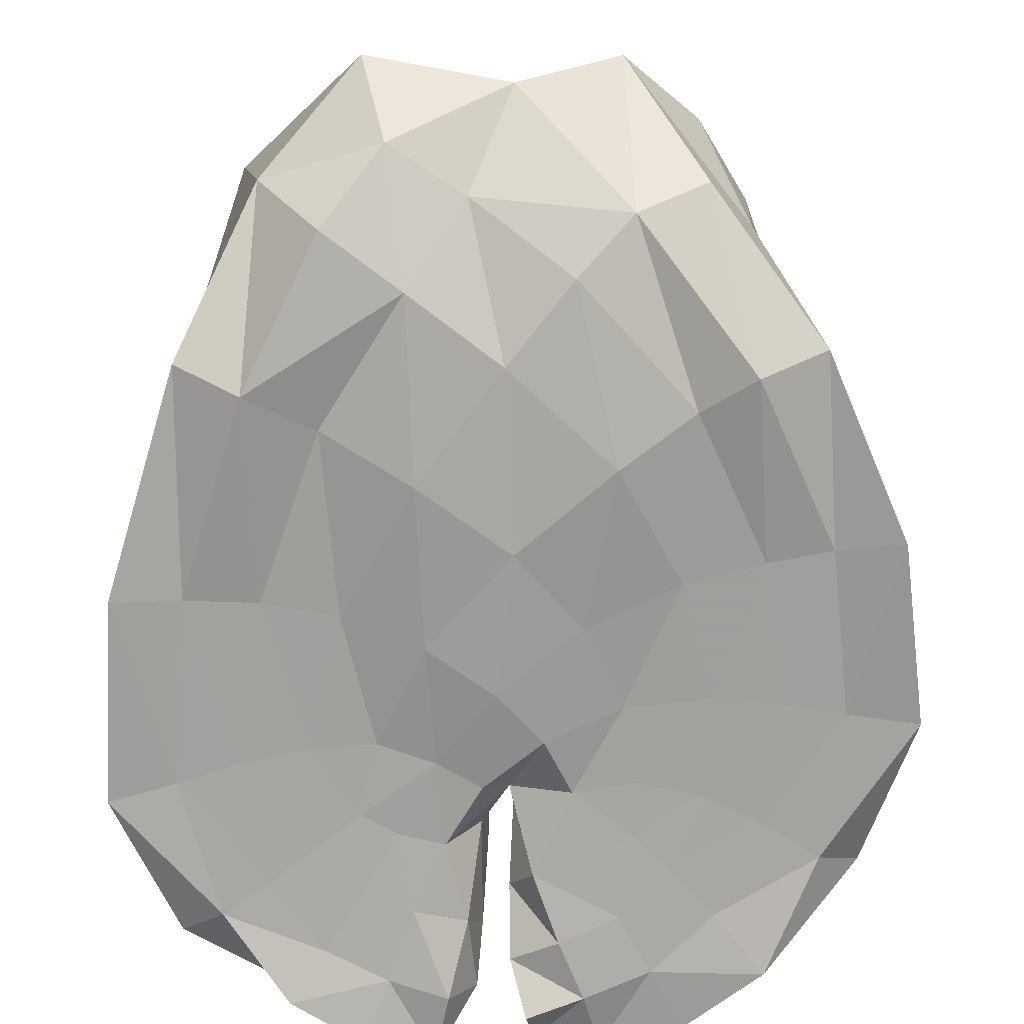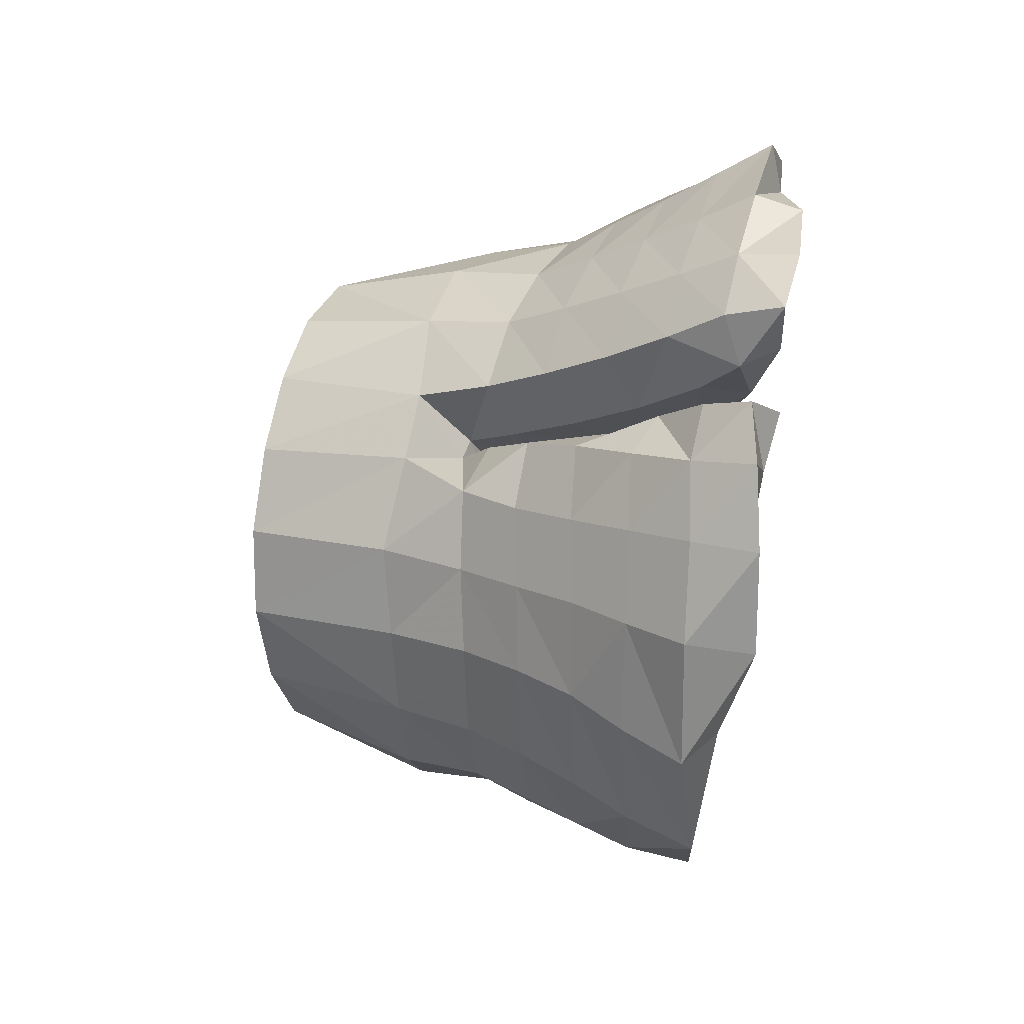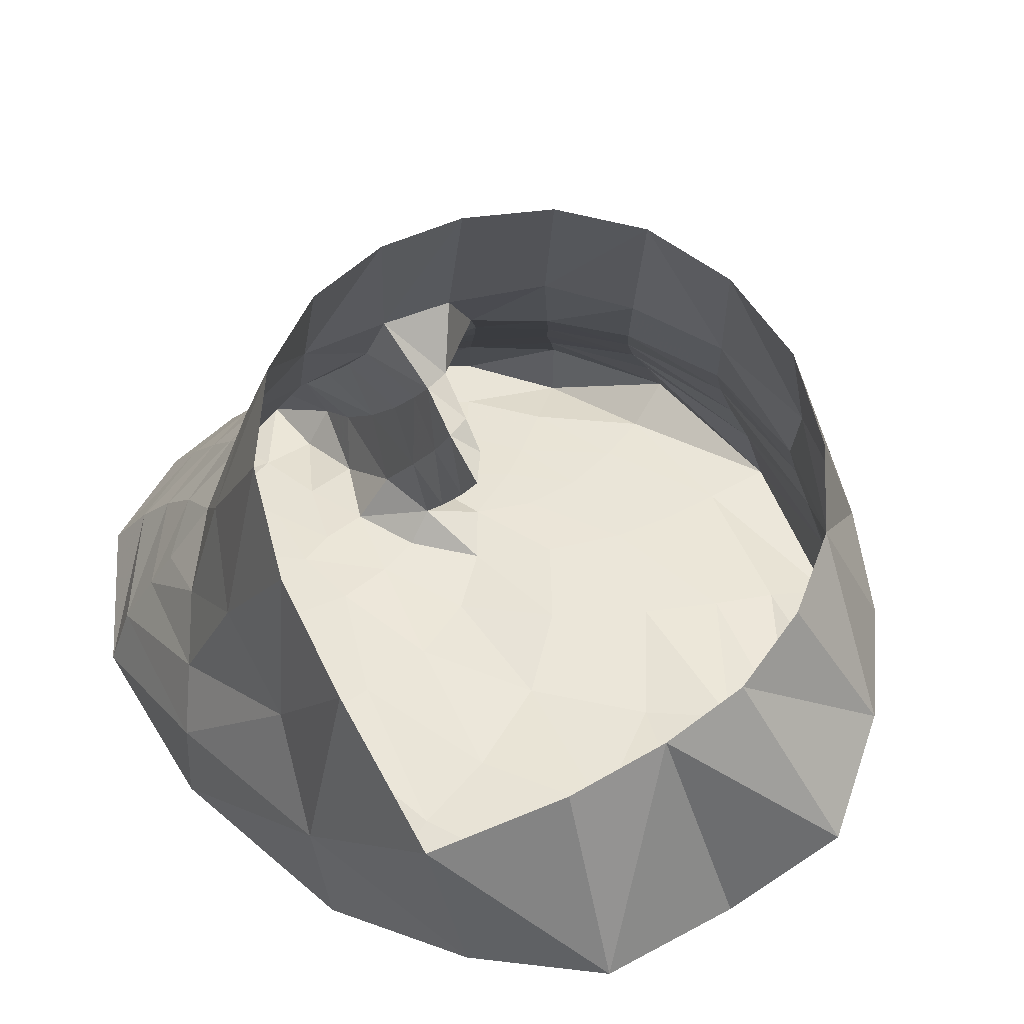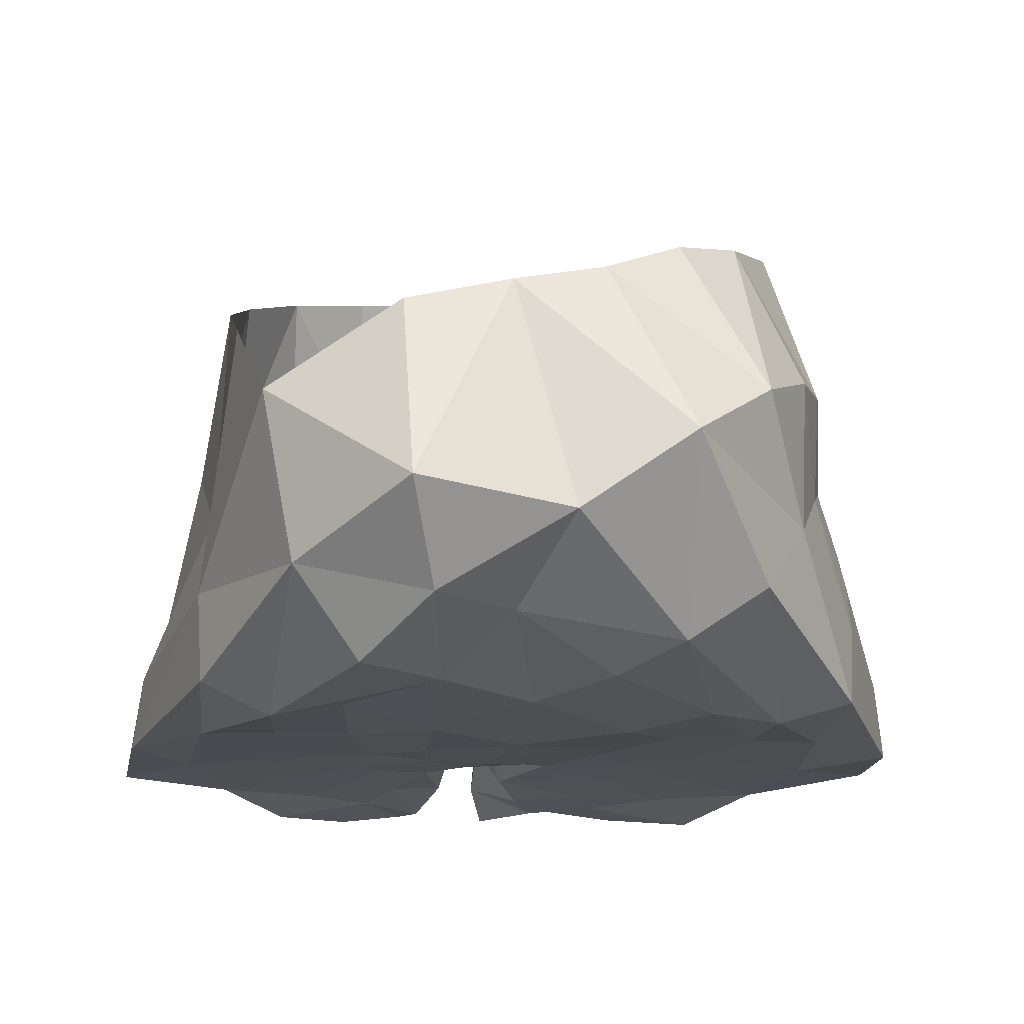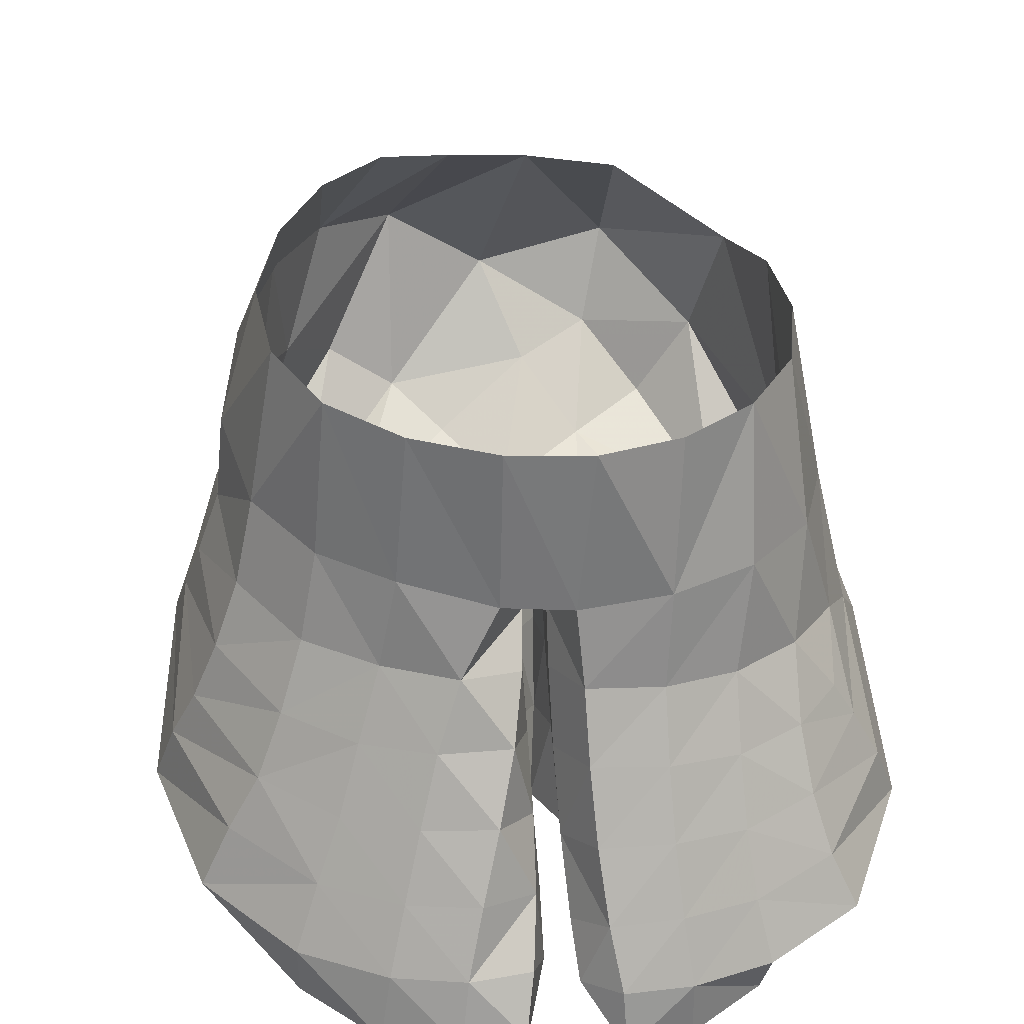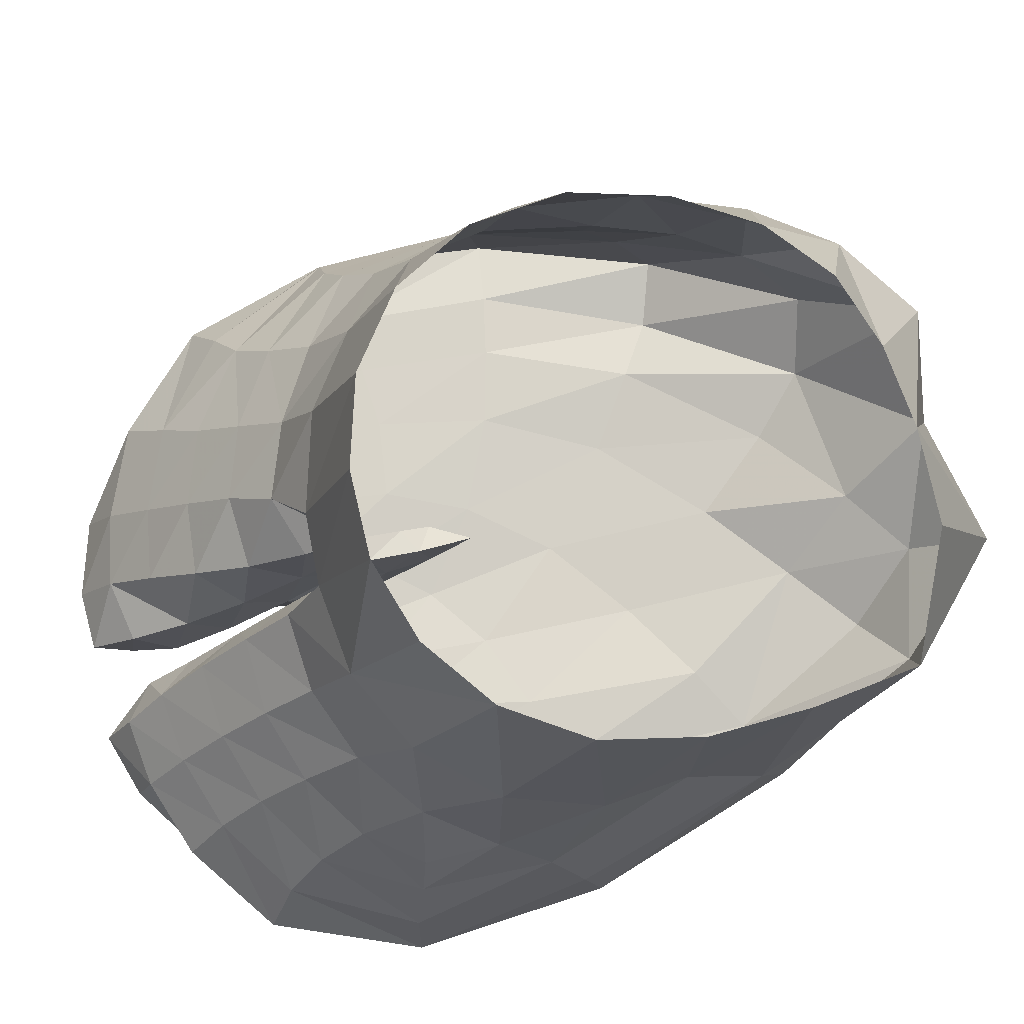
<metadata>
{"format":"obj","ext":"obj","renderer":"f3d","projection":"perspective","resolution":1024,"background":"white","views":[{"elev":-70.4,"azim":-179.9,"up":"+Y"},{"elev":70.4,"azim":-81.6,"up":"+Z"},{"elev":48.0,"azim":153.6,"up":"+Y"},{"elev":-13.6,"azim":173.3,"up":"+Y"},{"elev":51.8,"azim":-4.4,"up":"+Y"},{"elev":77.5,"azim":75.0,"up":"+Y"}]}
</metadata>
<code>
v -0.398 0.1691 1.544
v -0.3508 0.1626 1.542
v -0.416 0.1495 1.513
v -0.4683 0.1746 1.537
v -0.4324 0.1636 1.525
v -0.3452 0.0975 1.109
v -0.2883 0.06425 1.172
v -0.2403 0.07005 1.285
v -0.247 0.1239 1.335
v -0.243 0.01755 1.264
v -0.3598 0.04653 1.148
v -0.4048 0.04307 1.177
v -0.4303 0.08546 1.123
v -0.3247 0.01656 1.19
v -0.3704 0.01425 1.224
v -0.4918 0.1271 1.115
v -0.4962 0.03054 1.184
v -0.5379 0.05786 1.172
v -0.4635 0.01686 1.217
v -0.635 0.07413 1.378
v -0.6119 0.1112 1.323
v -0.6108 0.08862 1.301
v -0.6233 0.1094 1.38
v -0.6082 0.1468 1.368
v -0.5959 0.1401 1.299
v -0.5814 0.124 1.247
v -0.2665 0.1038 1.535
v -0.227 0.07106 1.508
v -0.2404 0.09464 1.503
v -0.2607 0.07347 1.565
v -0.238 0.1119 1.456
v -0.2668 0.1338 1.496
v -0.2218 0.08112 1.427
v -0.4321 0.1519 1.449
v -0.42 0.1149 1.452
v -0.4185 0.1524 1.426
v -0.4319 0.1263 1.471
v -0.4796 0.00128 1.68
v -0.4701 -0.004831 1.646
v -0.4414 0.008586 1.679
v -0.4362 -0.009601 1.657
v -0.4735 0.03833 1.656
v -0.4349 0.03511 1.65
v -0.4269 0.00817 1.627
v -0.4219 0.07047 1.487
v -0.429 0.05557 1.547
v -0.4266 0.0264 1.522
v -0.4313 0.08957 1.506
v -0.4402 0.006608 1.571
v -0.4266 0.02988 1.588
v -0.3895 0.009415 1.552
v -0.4113 0.008308 1.516
v -0.4629 0.01051 1.52
v -0.4744 0.006229 1.558
v -0.3412 0.02606 1.662
v -0.3835 0.02967 1.666
v -0.3823 -0.003775 1.685
v -0.3421 -0.009339 1.674
v -0.3556 -0.000901 1.636
v -0.3908 -0.006489 1.645
v -0.4073 0.01634 1.648
v -0.3619 0.009201 1.545
v -0.3846 0.01026 1.501
v -0.3406 0.00954 1.533
v -0.3508 0.01215 1.49
v -0.3159 0.007145 1.553
v -0.3113 0.01023 1.492
v -0.3409 0.005124 1.582
v -0.499 0.006112 1.546
v -0.4996 0.008543 1.512
v -0.5192 0.002937 1.565
v -0.5365 0.005514 1.519
v -0.4902 0.001403 1.595
v -0.4139 0.08771 1.513
v -0.4138 0.07222 1.58
v -0.4155 0.1115 1.544
v -0.4103 0.03801 1.551
v -0.4466 0.006752 1.487
v -0.4553 -0.000706 1.612
v -0.4106 0.03712 1.618
v -0.3899 0.06082 1.639
v -0.3067 0.1497 1.525
v -0.3506 0.1274 1.574
v -0.3066 0.1151 1.56
v -0.3048 0.08267 1.592
v -0.2501 0.04295 1.59
v -0.3001 0.05081 1.621
v -0.2099 0.03815 1.517
v -0.2346 0.01112 1.608
v -0.2924 0.0198 1.647
v -0.1966 -0.000846 1.52
v -0.2086 0.04259 1.408
v -0.2034 3.6e-05 1.397
v -0.2596 0.001627 1.593
v -0.2353 0.006053 1.511
v -0.2434 0.009575 1.4
v -0.2811 0.00178 1.279
v -0.2742 0.00847 1.499
v -0.2869 0.01139 1.402
v -0.322 0.01255 1.301
v -0.3314 0.01236 1.411
v -0.3749 0.003742 1.332
v -0.4247 0.009646 1.265
v -0.4294 0.001862 1.371
v -0.4869 0.00283 1.321
v -0.5306 0.009376 1.29
v -0.563 0.001102 1.269
v -0.5704 0.007918 1.378
v -0.5241 0.009989 1.391
v -0.6078 0.005745 1.369
v -0.601 0.01104 1.255
v -0.6467 -0.00314 1.363
v -0.6178 0.002463 1.467
v -0.5808 0.004927 1.462
v -0.6602 0.001391 1.473
v -0.6442 0.03969 1.37
v -0.6459 0.04453 1.472
v -0.6053 -0.001555 1.555
v -0.6301 0.01811 1.566
v -0.6106 0.05585 1.551
v -0.5904 0.08899 1.538
v -0.6292 0.07975 1.47
v -0.5585 0.06233 1.598
v -0.5736 0.02729 1.622
v -0.5429 0.09584 1.574
v -0.5292 0.1316 1.547
v -0.574 0.1243 1.517
v -0.4964 0.1033 1.591
v -0.508 0.06769 1.619
v -0.484 0.1392 1.563
v -0.5144 0.1694 1.519
v -0.4395 0.1378 1.561
v -0.4507 0.1069 1.596
v -0.4308 0.1423 1.496
v -0.4297 0.1127 1.532
v -0.4293 0.08446 1.572
v -0.4306 0.05964 1.612
v -0.4628 0.07303 1.627
v -0.5192 0.0325 1.647
v -0.5268 -0.006725 1.665
v -0.5743 -0.01395 1.625
v -0.509 -0.002793 1.629
v -0.5462 -0.001172 1.592
v -0.5733 0.001826 1.536
v -0.5403 0.007783 1.46
v -0.4916 0.0109 1.467
v -0.4684 0.007352 1.417
v -0.4193 0.001985 1.455
v -0.3794 0.005675 1.428
v -0.559 0.1608 1.491
v -0.5968 0.1532 1.441
v -0.6127 0.1161 1.459
v -0.5651 0.09723 1.207
v -0.6082 0.05646 1.278
v -0.2859 0.004296 1.575
v -0.3191 0.001278 1.618
v -0.2981 -0.009823 1.646
v -0.3709 0.003992 1.593
v -0.4023 0.005587 1.6
v -0.3459 0.05855 1.635
v -0.349 0.09285 1.605
v -0.3945 0.09626 1.607
v -0.397 0.133 1.574
v -0.3459 0.2163 1.516
v -0.4445 0.2162 1.518
v -0.4301 0.1816 1.494
v -0.4014 0.2137 1.521
v -0.4156 0.1787 1.489
v -0.4401 0.3123 1.486
v -0.3887 0.3093 1.488
v -0.3433 0.2044 1.158
v -0.2716 0.1607 1.186
v -0.2579 0.2168 1.263
v -0.416 0.1655 1.458
v -0.4308 0.1663 1.466
v -0.4012 0.2173 1.158
v -0.4516 0.2284 1.165
v -0.495 0.2478 1.184
v -0.2541 0.2471 1.33
v -0.2658 0.2714 1.393
v -0.2396 0.161 1.39
v -0.2574 0.1864 1.448
v -0.2959 0.291 1.441
v -0.2963 0.2073 1.492
v -0.5472 0.2111 1.467
v -0.5019 0.2219 1.499
v -0.584 0.2022 1.419
v -0.6016 0.1959 1.35
v -0.5734 0.2832 1.327
v -0.5912 0.1907 1.274
v -0.5596 0.2707 1.267
v -0.5647 0.2954 1.386
v -0.5364 0.3058 1.436
v -0.4921 0.3121 1.469
v -0.339 0.3028 1.473
v -0.5324 0.2593 1.218
v -0.538 0.1612 1.158
v -0.5685 0.1807 1.21
v -0.4154 0.1309 1.481
f 120 115 119
f 119 123 120
f 123 119 124
f 154 112 116
f 115 116 112
f 116 115 117
f 115 120 117
f 121 117 120
f 123 121 120
f 121 123 125
f 126 121 125
f 121 126 127
f 131 127 126
f 127 122 121
f 117 121 122
f 127 131 150
f 150 152 127
f 122 127 152
f 20 122 152
f 20 117 122
f 117 20 116
f 22 116 20
f 116 22 154
f 26 154 22
f 154 26 153
f 198 153 26
f 190 26 25
f 26 190 198
f 190 196 198
f 198 196 197
f 197 153 198
f 16 153 197
f 153 16 18
f 111 153 18
f 153 111 154
f 112 154 111
f 119 141 124
f 118 141 119
f 115 118 119
f 118 115 113
f 112 113 115
f 113 112 110
f 111 110 112
f 110 111 107
f 18 107 111
f 107 18 17
f 141 118 143
f 144 143 118
f 118 113 144
f 144 113 114
f 113 110 114
f 110 108 114
f 107 108 110
f 108 107 106
f 17 106 107
f 106 17 19
f 106 105 109
f 108 106 109
f 145 108 109
f 114 108 145
f 72 114 145
f 114 72 144
f 71 144 72
f 144 71 143
f 73 143 71
f 143 73 142
f 71 72 69
f 54 71 69
f 71 54 73
f 69 72 70
f 70 72 145
f 145 146 70
f 109 146 145
f 146 109 147
f 105 147 109
f 147 105 104
f 104 148 147
f 104 149 148
f 149 63 148
f 148 63 52
f 148 52 78
f 78 147 148
f 147 78 146
f 63 149 65
f 64 63 65
f 62 63 64
f 51 63 62
f 63 51 52
f 51 47 52
f 78 52 47
f 78 47 53
f 146 78 53
f 70 146 53
f 49 53 47
f 79 49 50
f 49 46 50
f 46 49 47
f 45 46 47
f 37 45 35
f 44 79 50
f 46 45 48
f 45 37 48
f 46 48 135
f 135 136 46
f 50 46 136
f 41 43 40
f 43 41 44
f 39 44 41
f 44 39 79
f 39 73 79
f 73 49 79
f 49 73 54
f 53 49 54
f 69 53 54
f 69 70 53
f 40 39 41
f 73 39 142
f 38 142 39
f 38 39 40
f 40 42 38
f 137 138 42
f 137 133 138
f 174 175 34
f 168 175 174
f 168 166 175
f 166 134 175
f 134 166 5
f 166 4 5
f 4 132 5
f 132 4 130
f 132 130 133
f 167 166 168
f 169 167 170
f 167 169 165
f 165 166 167
f 4 166 165
f 165 169 194
f 194 186 165
f 186 4 165
f 4 186 131
f 186 193 185
f 193 186 194
f 151 185 187
f 193 187 185
f 187 193 192
f 183 164 184
f 164 183 195
f 6 172 7
f 8 7 172
f 173 8 172
f 8 173 9
f 9 173 179
f 179 181 9
f 180 181 179
f 181 180 182
f 183 182 180
f 182 183 184
f 31 182 32
f 182 31 181
f 181 31 33
f 33 9 181
f 92 9 33
f 92 8 9
f 33 88 92
f 88 33 28
f 31 28 33
f 28 31 29
f 93 8 92
f 91 93 92
f 92 88 91
f 86 91 88
f 88 30 86
f 30 88 28
f 28 27 30
f 27 28 29
f 29 32 27
f 31 32 29
f 89 91 86
f 184 32 182
f 32 184 82
f 27 32 82
f 27 82 84
f 30 27 84
f 30 84 85
f 30 85 86
f 86 85 87
f 87 89 86
f 89 87 90
f 87 55 90
f 55 87 160
f 85 160 87
f 160 85 161
f 84 161 85
f 84 83 161
f 82 83 84
f 82 2 83
f 184 2 82
f 2 184 164
f 164 1 2
f 2 1 163
f 2 163 83
f 83 163 162
f 83 162 161
f 81 161 162
f 161 81 160
f 81 56 160
f 160 56 55
f 1 76 163
f 75 163 76
f 163 75 162
f 75 81 162
f 61 56 81
f 80 61 81
f 81 75 80
f 77 80 75
f 75 74 77
f 74 75 76
f 3 74 76
f 76 1 3
f 74 3 199
f 158 60 159
f 59 58 57
f 57 60 59
f 60 158 59
f 66 98 155
f 157 59 156
f 59 157 58
f 157 55 58
f 55 57 58
f 55 56 57
f 61 57 56
f 97 99 100
f 99 97 96
f 96 98 99
f 98 96 95
f 95 155 98
f 155 95 94
f 94 156 155
f 156 94 157
f 94 90 157
f 55 157 90
f 90 94 89
f 94 91 89
f 91 94 95
f 95 93 91
f 93 95 96
f 10 93 96
f 10 96 97
f 7 10 97
f 7 8 10
f 8 93 10
f 197 177 16
f 176 16 177
f 16 176 13
f 13 176 6
f 11 13 6
f 6 7 11
f 11 7 14
f 7 97 14
f 97 15 14
f 15 97 100
f 16 17 18
f 17 16 13
f 12 17 13
f 11 12 13
f 11 15 12
f 14 15 11
f 17 12 19
f 12 103 19
f 103 12 15
f 15 102 103
f 102 15 100
f 100 101 102
f 101 100 99
f 99 67 101
f 67 99 98
f 98 66 67
f 66 64 67
f 64 65 67
f 65 101 67
f 101 65 149
f 102 101 149
f 102 149 104
f 102 104 103
f 103 104 105
f 105 19 103
f 19 105 106
f 188 192 189
f 192 188 187
f 24 187 188
f 187 24 151
f 23 151 24
f 24 21 23
f 24 25 21
f 24 188 25
f 188 190 25
f 189 190 188
f 190 189 191
f 190 191 196
f 185 131 186
f 131 185 150
f 185 151 150
f 150 151 152
f 151 23 152
f 152 23 20
f 20 23 21
f 20 21 22
f 25 22 21
f 22 25 26
f 4 131 130
f 130 131 126
f 126 128 130
f 128 126 125
f 128 125 129
f 125 123 129
f 123 139 129
f 139 123 124
f 124 140 139
f 140 124 141
f 130 128 133
f 128 138 133
f 138 128 129
f 129 42 138
f 42 129 139
f 42 139 38
f 139 140 38
f 142 38 140
f 141 142 140
f 142 141 143
f 6 171 172
f 6 176 171
f 178 197 196
f 197 178 177
f 51 77 47
f 47 77 74
f 45 47 74
f 199 45 74
f 35 45 199
f 35 34 37
f 175 37 34
f 34 35 36
f 37 175 134
f 48 37 134
f 134 135 48
f 136 137 50
f 44 50 137
f 137 43 44
f 42 40 43
f 137 42 43
f 133 137 136
f 132 133 136
f 136 135 132
f 135 5 132
f 5 135 134
f 36 174 34
f 1 164 167
f 164 170 167
f 170 164 195
f 1 168 3
f 168 1 167
f 199 3 168
f 168 174 199
f 174 35 199
f 35 174 36
f 57 61 60
f 159 60 61
f 159 61 80
f 80 77 159
f 51 159 77
f 159 51 158
f 158 51 62
f 62 68 158
f 64 68 62
f 66 68 64
f 68 59 158
f 68 66 155
f 155 156 68
f 59 68 156

</code>
